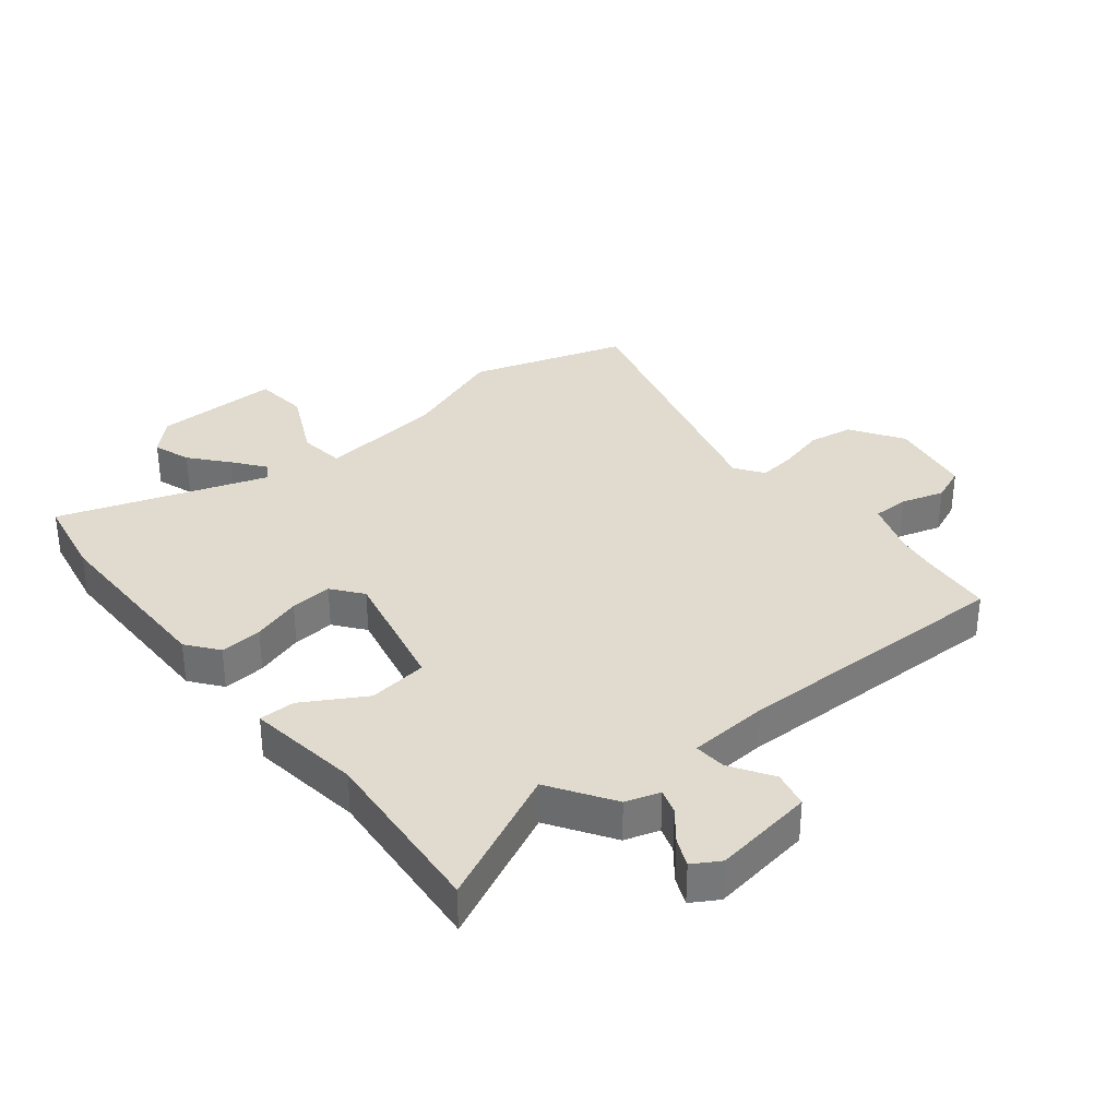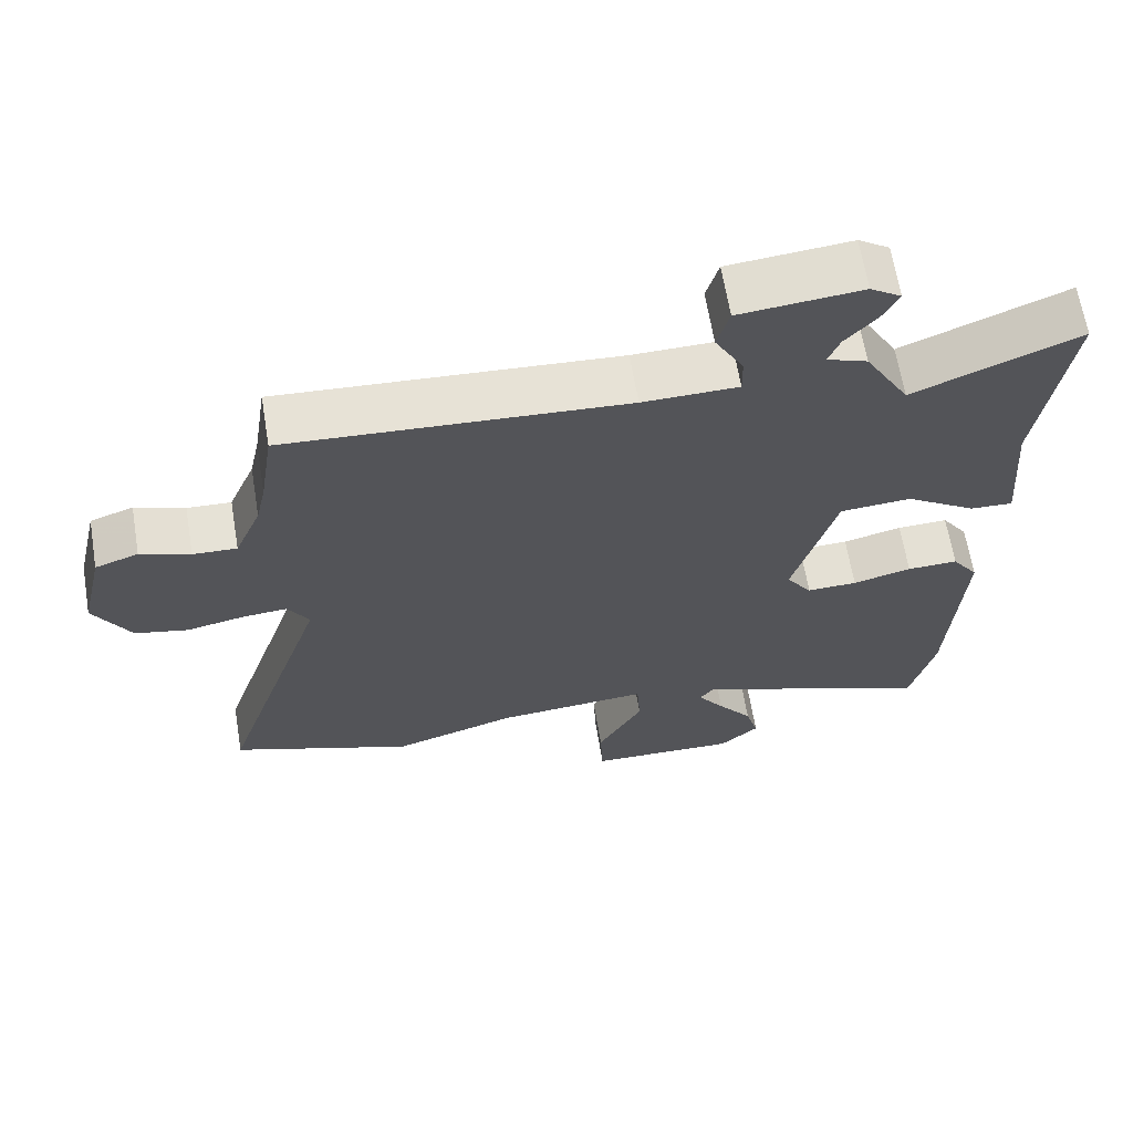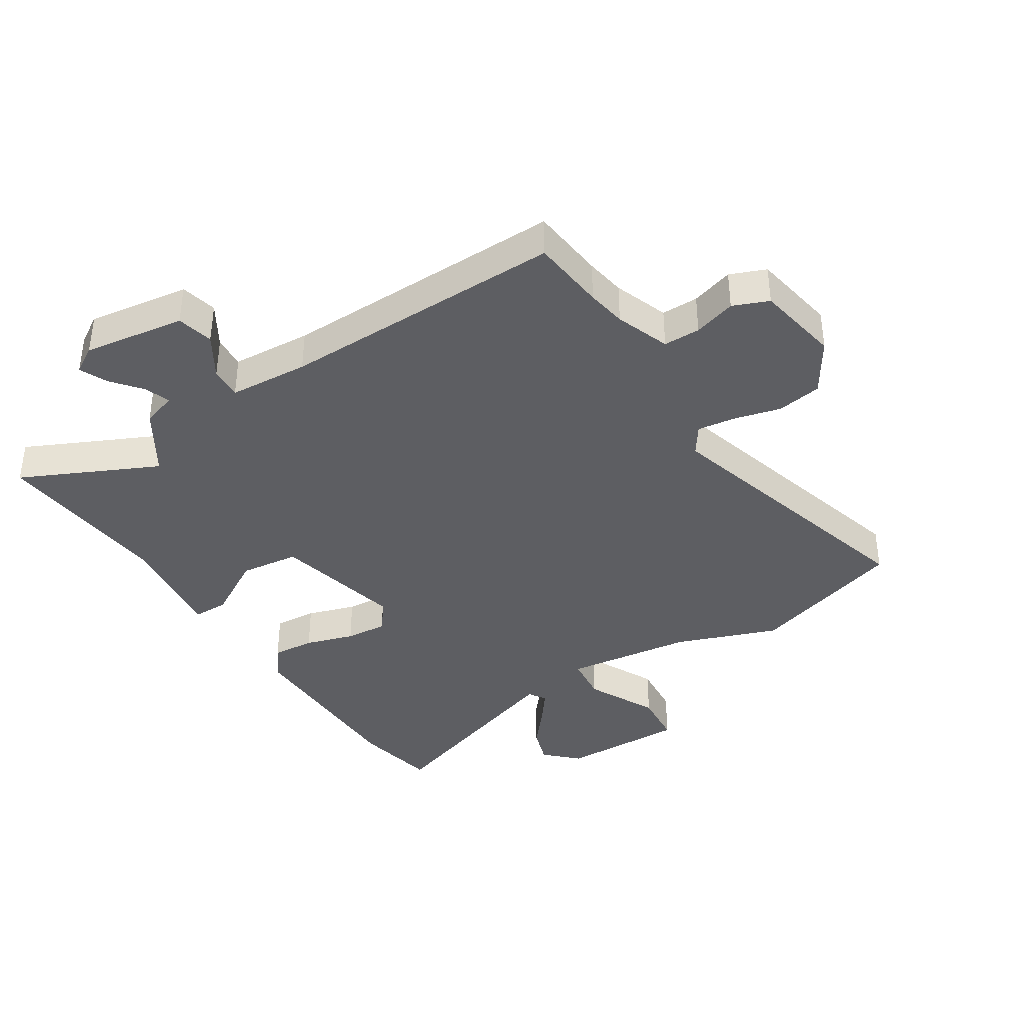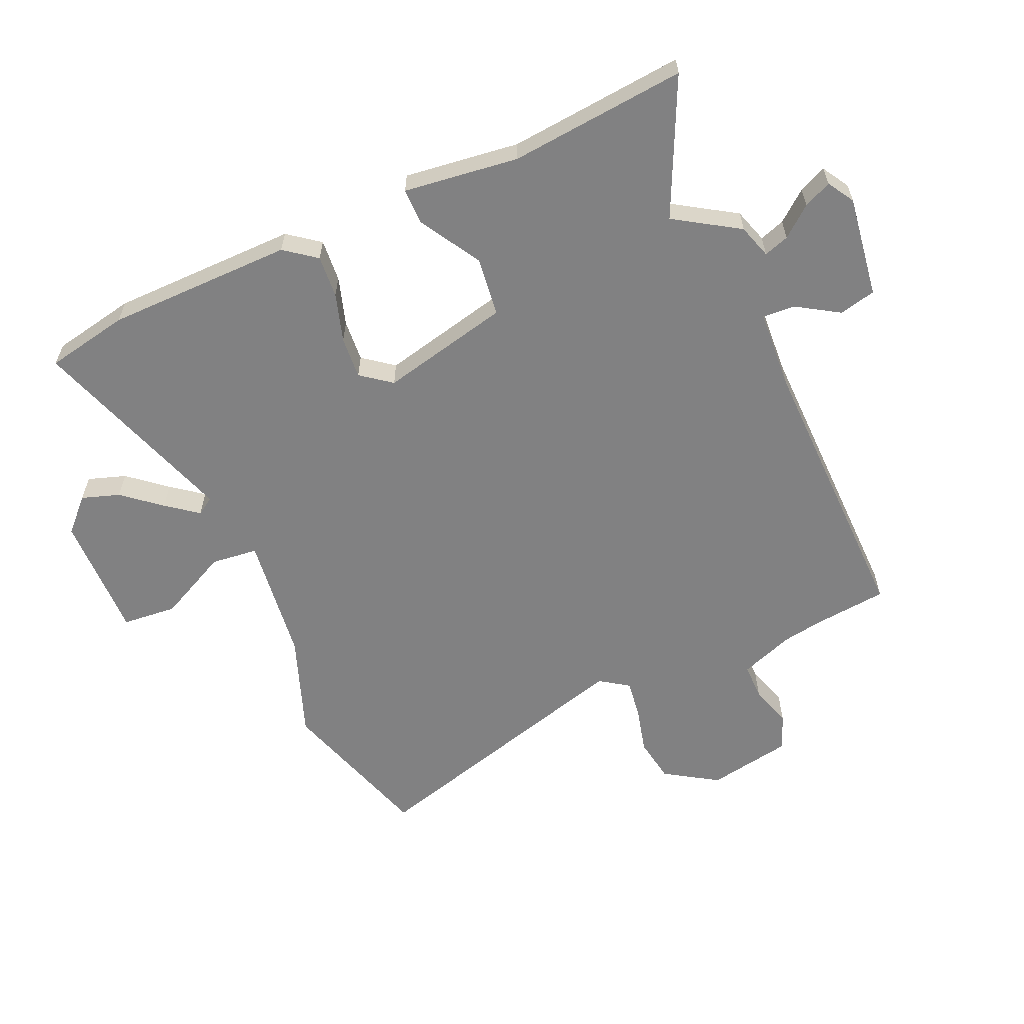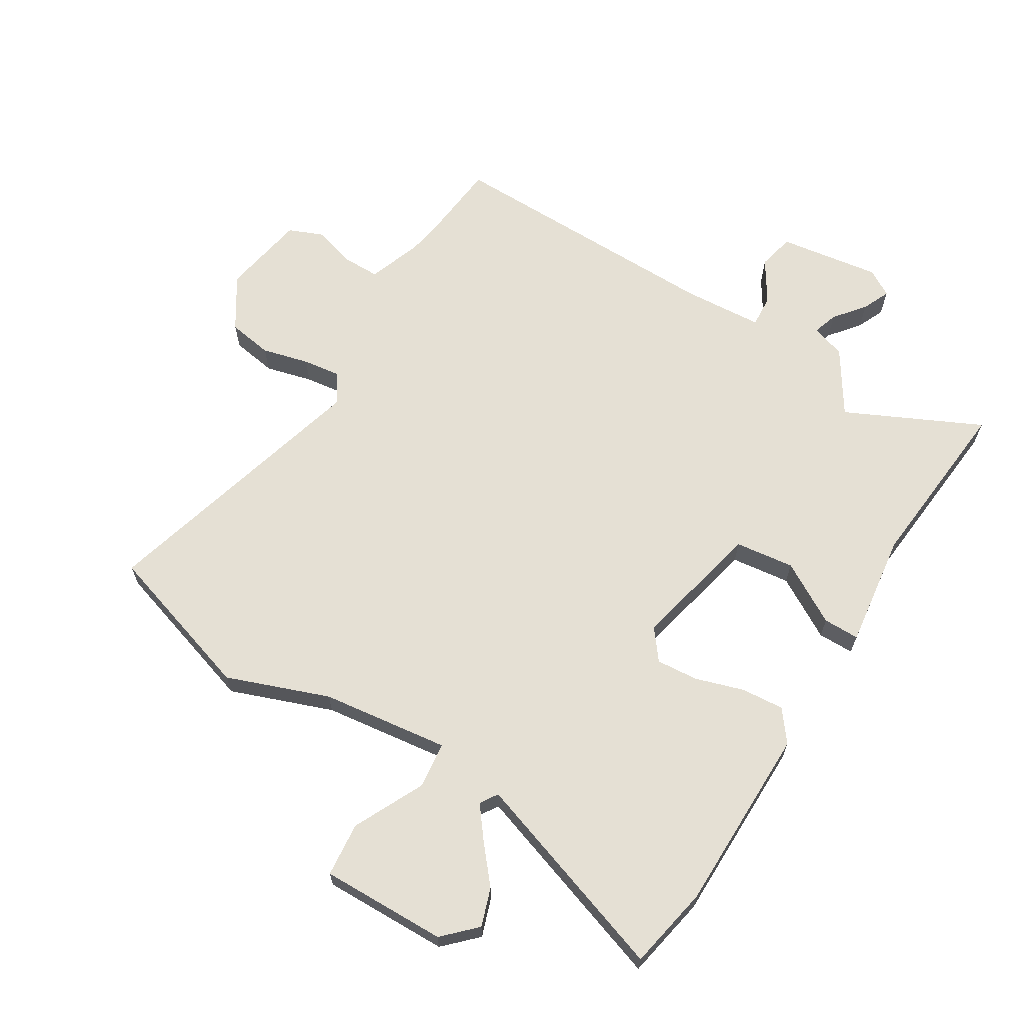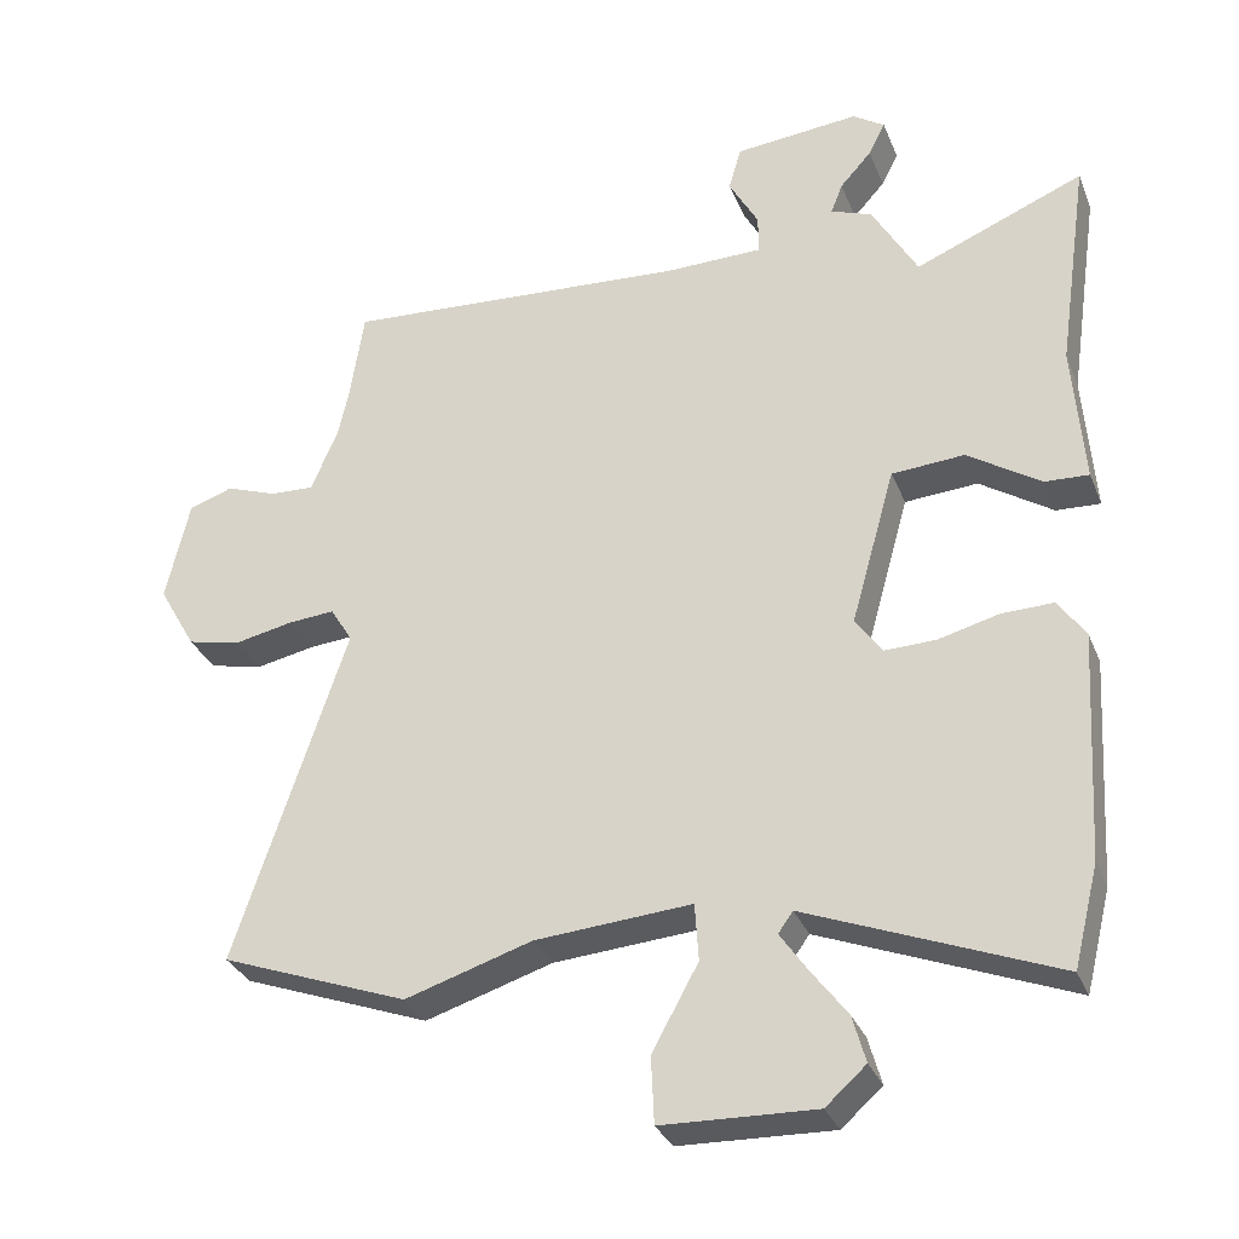
<metadata>
{"format":"obj","ext":"obj","renderer":"f3d","projection":"perspective","resolution":1024,"background":"white","views":[{"elev":33.4,"azim":-42.0,"up":"+Y"},{"elev":65.2,"azim":170.5,"up":"+Z"},{"elev":-38.5,"azim":29.7,"up":"+Y"},{"elev":-60.5,"azim":-68.9,"up":"+Y"},{"elev":65.5,"azim":-151.5,"up":"+Y"},{"elev":-31.6,"azim":-160.3,"up":"+Z"}]}
</metadata>
<code>
v 0.639 0.07 -0.448
v 0.384 0.07 -0.543
v 0.211 0.07 -0.489
v -0.002 0.07 -0.473
v -0.007 0.07 -0.551
v 0.056 0.07 -0.665
v 0.052 0.07 -0.756
v -0.157 0.07 -0.763
v -0.212 0.07 -0.714
v -0.194 0.07 -0.65
v -0.145 0.07 -0.585
v -0.108 0.07 -0.531
v -0.128 0.07 -0.503
v -0.466 0.07 -0.637
v -0.5 0.07 -0.5
v -0.518 0.07 -0.19
v -0.481 0.07 -0.136
v -0.41 0.07 -0.138
v -0.328 0.07 -0.159
v -0.258 0.07 -0.161
v -0.222 0.07 -0.109
v -0.282 0.07 0.104
v -0.381 0.07 0.111
v -0.48 0.07 0.046
v -0.54 0.07 0.043
v -0.525 0.07 0.235
v -0.567 0.07 0.528
v -0.337 0.07 0.433
v -0.275 0.07 0.542
v -0.219 0.07 0.563
v -0.235 0.07 0.604
v -0.278 0.07 0.652
v -0.301 0.07 0.697
v -0.258 0.07 0.726
v -0.088 0.07 0.71
v -0.071 0.07 0.65
v -0.111 0.07 0.578
v -0.112 0.07 0.524
v 0.021 0.07 0.522
v 0.492 0.07 0.553
v 0.511 0.07 0.429
v 0.525 0.07 0.364
v 0.562 0.07 0.276
v 0.623 0.07 0.279
v 0.692 0.07 0.304
v 0.752 0.07 0.283
v 0.784 0.07 0.144
v 0.733 0.07 0.054
v 0.659 0.07 0.038
v 0.58 0.07 0.054
v 0.517 0.07 0.059
v 0.487 0.07 0.01
v 0.639 0 -0.448
v 0.384 0 -0.543
v 0.211 0 -0.489
v -0.002 0 -0.473
v -0.007 0 -0.551
v 0.056 0 -0.665
v 0.052 0 -0.756
v -0.157 0 -0.763
v -0.212 0 -0.714
v -0.194 0 -0.65
v -0.145 0 -0.585
v -0.108 0 -0.531
v -0.128 0 -0.503
v -0.466 0 -0.637
v -0.5 0 -0.5
v -0.518 0 -0.19
v -0.481 0 -0.136
v -0.41 0 -0.138
v -0.328 0 -0.159
v -0.258 0 -0.161
v -0.222 0 -0.109
v -0.282 0 0.104
v -0.381 0 0.111
v -0.48 0 0.046
v -0.54 0 0.043
v -0.525 0 0.235
v -0.567 0 0.528
v -0.337 0 0.433
v -0.275 0 0.542
v -0.219 0 0.563
v -0.235 0 0.604
v -0.278 0 0.652
v -0.301 0 0.697
v -0.258 0 0.726
v -0.088 0 0.71
v -0.071 0 0.65
v -0.111 0 0.578
v -0.112 0 0.524
v 0.021 0 0.522
v 0.492 0 0.553
v 0.511 0 0.429
v 0.525 0 0.364
v 0.562 0 0.276
v 0.623 0 0.279
v 0.692 0 0.304
v 0.752 0 0.283
v 0.784 0 0.144
v 0.733 0 0.054
v 0.659 0 0.038
v 0.58 0 0.054
v 0.517 0 0.059
v 0.487 0 0.01
f 47 48 49 50
f 47 50 51
f 44 45 46 47
f 43 44 47 51
f 42 43 51 52
f 39 40 41
f 38 39 41 42
f 34 35 36 37
f 34 37 38
f 31 32 33 34
f 30 31 34 38
f 28 29 30 38
f 26 27 28
f 23 24 25 26
f 22 23 26 28
f 21 22 28 38
f 16 17 18 19
f 16 19 20
f 13 14 15 16
f 13 16 20
f 12 13 20 21
f 8 9 10 11
f 8 11 12
f 5 6 7 8
f 4 5 8 12
f 52 1 2 3
f 52 3 4
f 21 38 42 52
f 4 12 21 52
f 102 101 100 99
f 103 102 99
f 99 98 97 96
f 103 99 96 95
f 104 103 95 94
f 93 92 91
f 94 93 91 90
f 89 88 87 86
f 90 89 86
f 86 85 84 83
f 90 86 83 82
f 90 82 81 80
f 80 79 78
f 78 77 76 75
f 80 78 75 74
f 90 80 74 73
f 71 70 69 68
f 72 71 68
f 68 67 66 65
f 72 68 65
f 73 72 65 64
f 63 62 61 60
f 64 63 60
f 60 59 58 57
f 64 60 57 56
f 55 54 53 104
f 56 55 104
f 104 94 90 73
f 104 73 64 56
f 1 53 54 2
f 2 54 55 3
f 3 55 56 4
f 4 56 57 5
f 5 57 58 6
f 6 58 59 7
f 7 59 60 8
f 8 60 61 9
f 9 61 62 10
f 10 62 63 11
f 11 63 64 12
f 12 64 65 13
f 13 65 66 14
f 14 66 67 15
f 15 67 68 16
f 16 68 69 17
f 17 69 70 18
f 18 70 71 19
f 19 71 72 20
f 20 72 73 21
f 21 73 74 22
f 22 74 75 23
f 23 75 76 24
f 24 76 77 25
f 25 77 78 26
f 26 78 79 27
f 27 79 80 28
f 28 80 81 29
f 29 81 82 30
f 30 82 83 31
f 31 83 84 32
f 32 84 85 33
f 33 85 86 34
f 34 86 87 35
f 35 87 88 36
f 36 88 89 37
f 37 89 90 38
f 38 90 91 39
f 39 91 92 40
f 40 92 93 41
f 41 93 94 42
f 42 94 95 43
f 43 95 96 44
f 44 96 97 45
f 45 97 98 46
f 46 98 99 47
f 47 99 100 48
f 48 100 101 49
f 49 101 102 50
f 50 102 103 51
f 51 103 104 52
f 52 104 53 1

</code>
